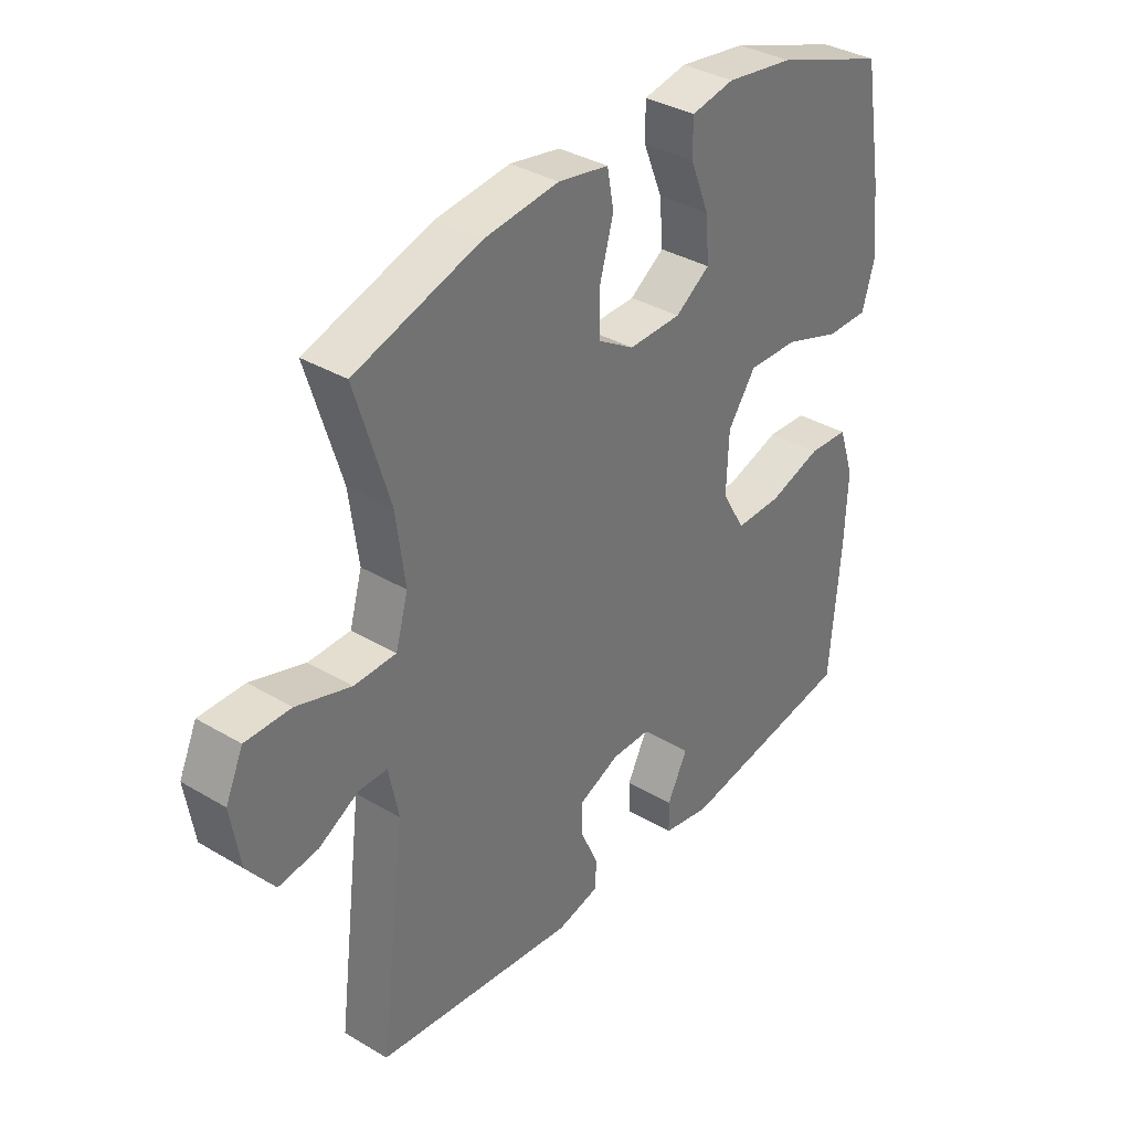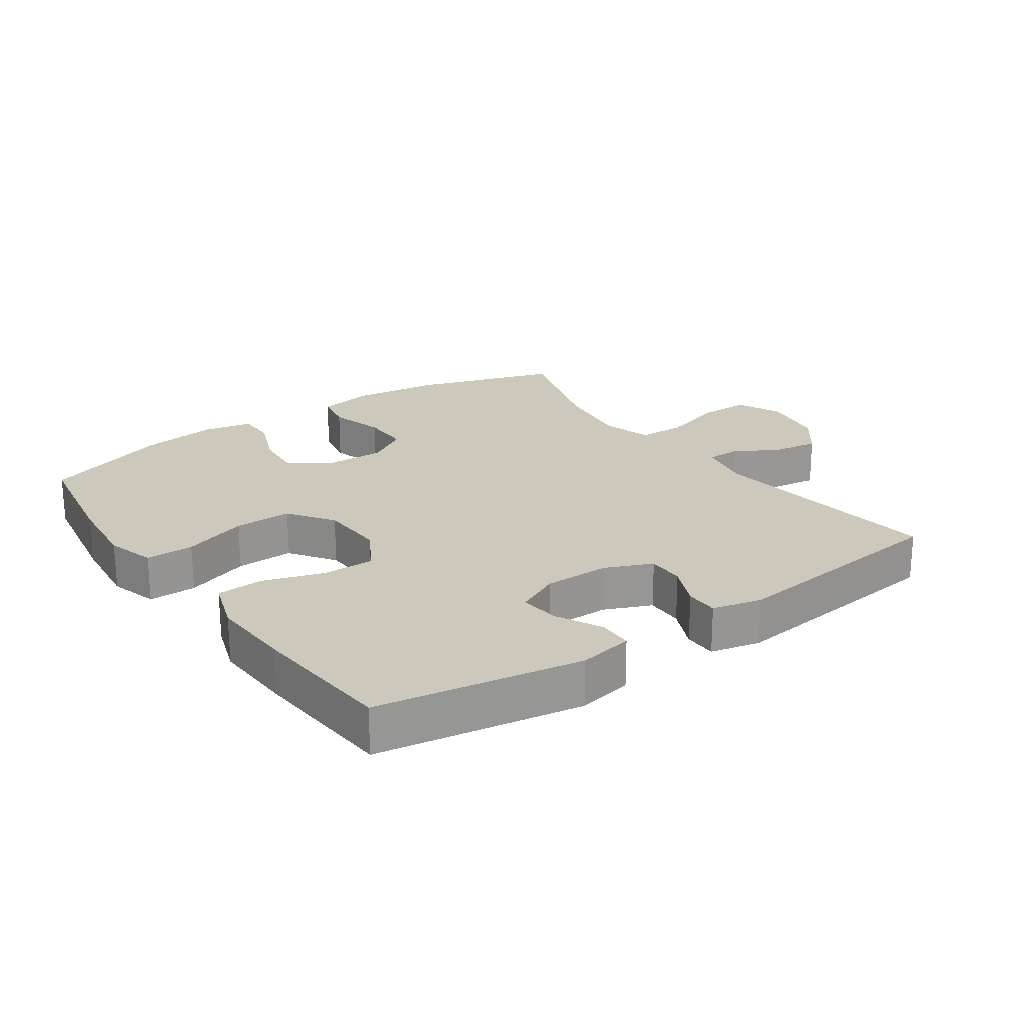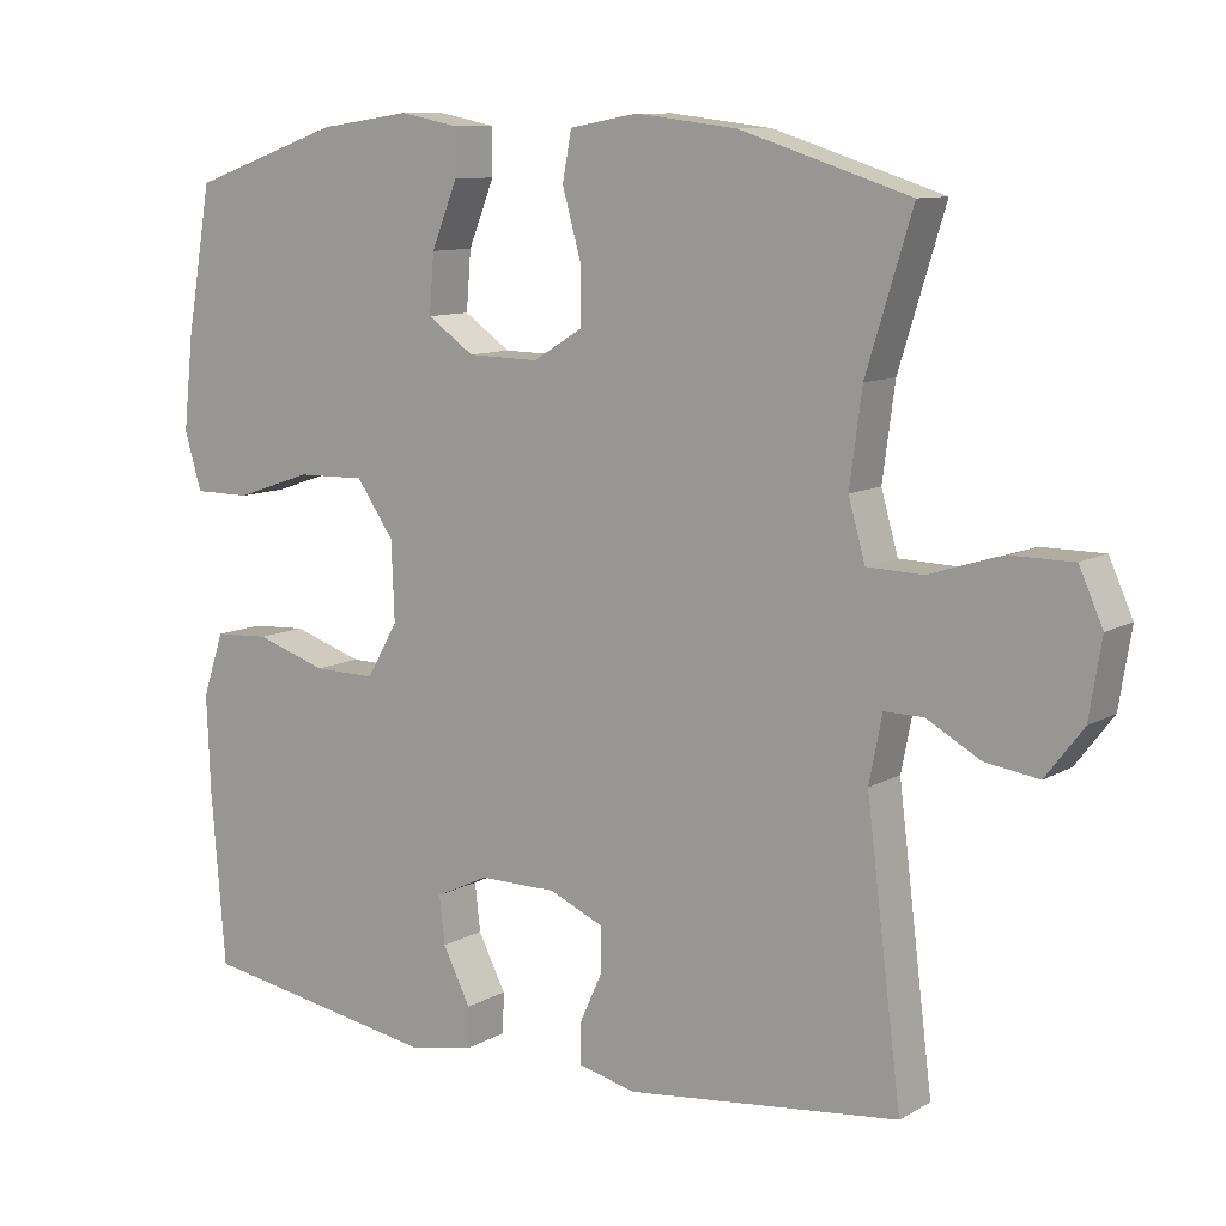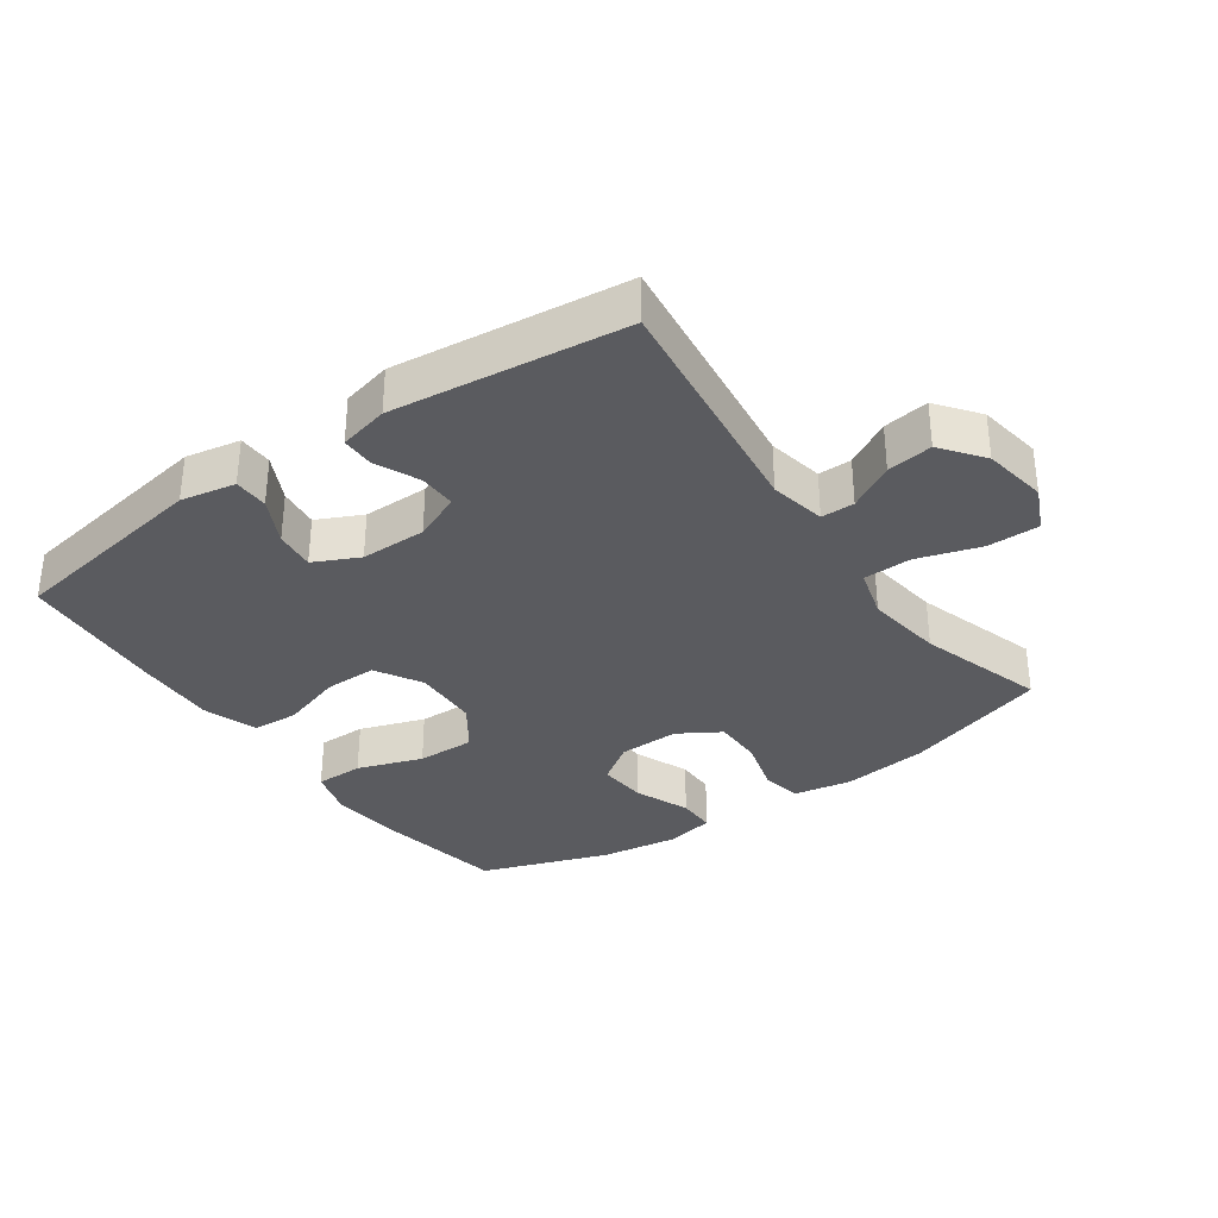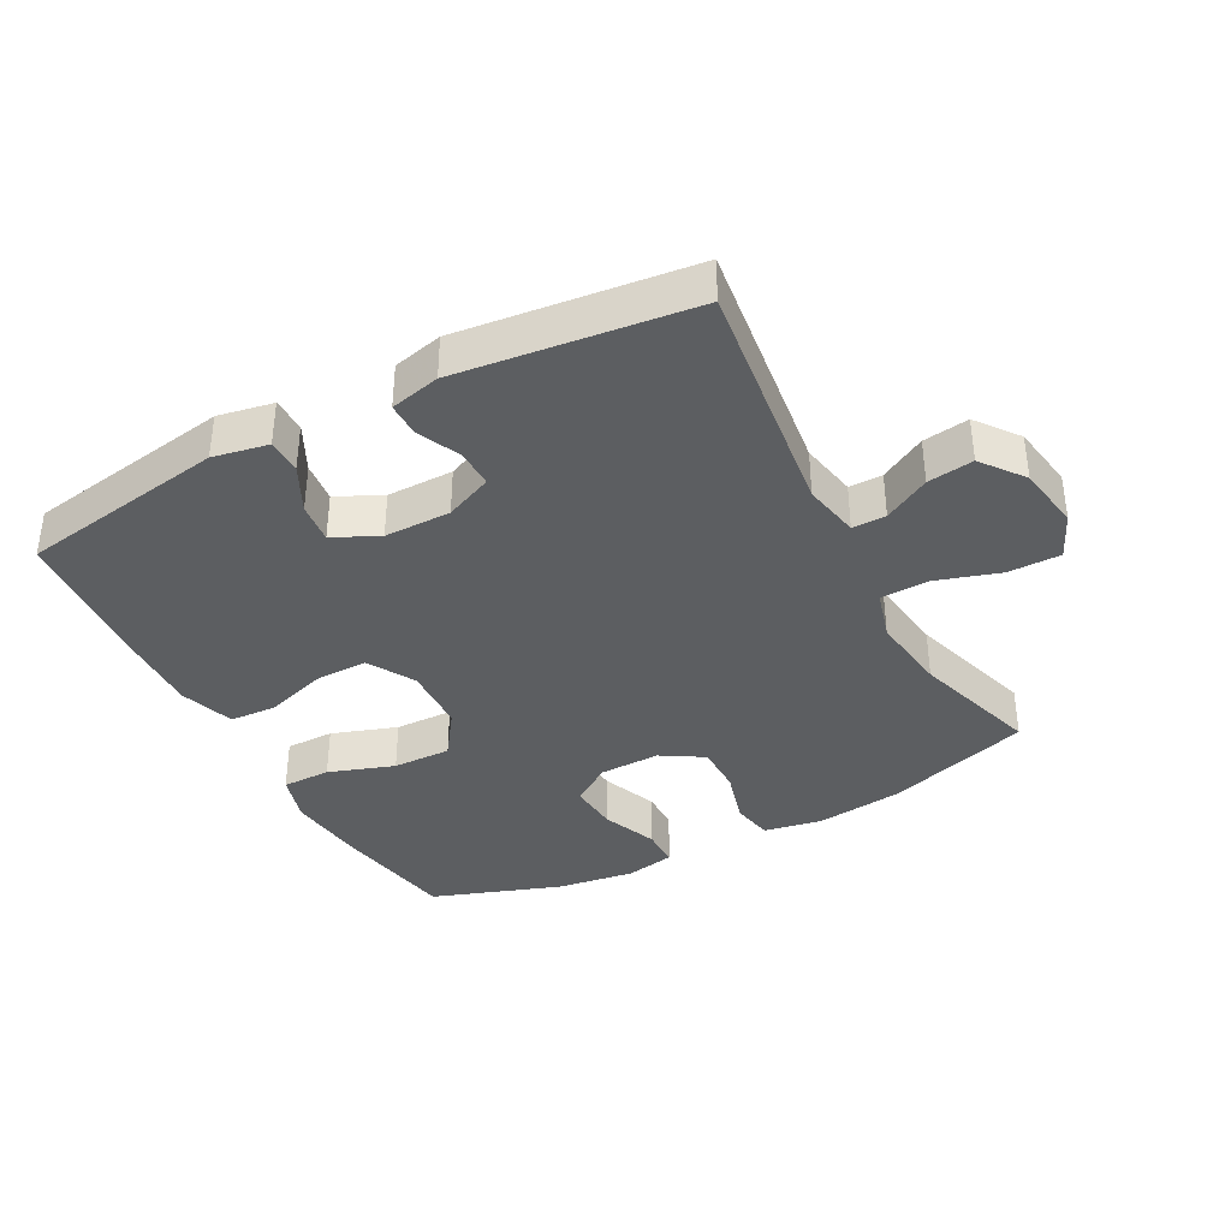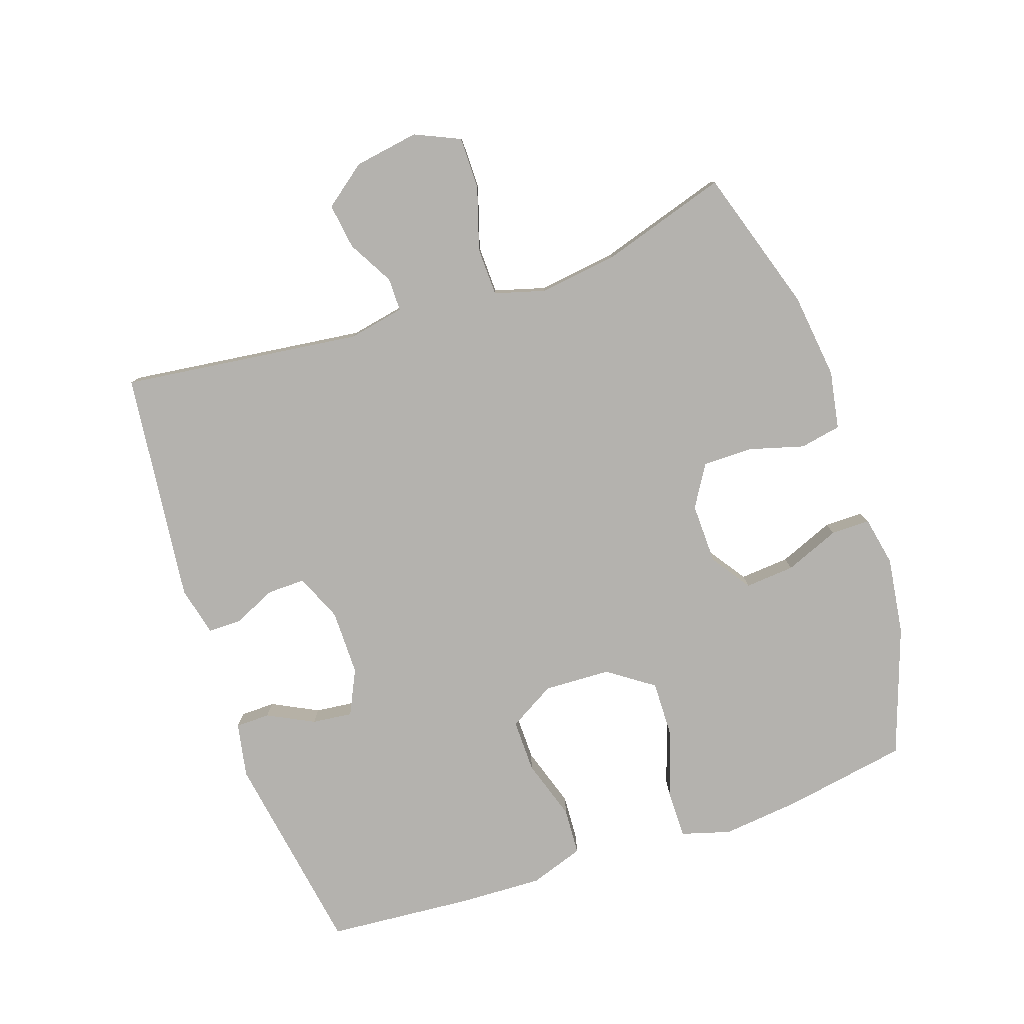
<metadata>
{"format":"obj","ext":"obj","renderer":"f3d","projection":"perspective","resolution":1024,"background":"white","views":[{"elev":35.5,"azim":-51.8,"up":"+Z"},{"elev":22.2,"azim":145.0,"up":"+Y"},{"elev":10.1,"azim":-144.6,"up":"+Z"},{"elev":-33.4,"azim":-144.9,"up":"+Y"},{"elev":-37.3,"azim":-152.0,"up":"+Y"},{"elev":-79.8,"azim":-71.2,"up":"+Y"}]}
</metadata>
<code>
v 0.5 0.07 0.5
v 0.533 0.07 0.31
v 0.546 0.07 0.19
v 0.524 0.07 0.115
v 0.45 0.07 0.115
v 0.35 0.07 0.149
v 0.261 0.07 0.151
v 0.212 0.07 0.081
v 0.208 0.07 -0.021
v 0.249 0.07 -0.092
v 0.33 0.07 -0.091
v 0.423 0.07 -0.061
v 0.495 0.07 -0.065
v 0.523 0.07 -0.148
v 0.518 0.07 -0.275
v 0.5 0.07 -0.5
v 0.185 0.07 -0.552
v 0.101 0.07 -0.536
v 0.1 0.07 -0.483
v 0.136 0.07 -0.412
v 0.143 0.07 -0.35
v 0.074 0.07 -0.317
v -0.027 0.07 -0.317
v -0.099 0.07 -0.348
v -0.098 0.07 -0.406
v -0.068 0.07 -0.472
v -0.068 0.07 -0.523
v -0.144 0.07 -0.541
v -0.5 0.07 -0.5
v -0.454 0.07 -0.132
v -0.471 0.07 -0.046
v -0.522 0.07 -0.046
v -0.592 0.07 -0.085
v -0.662 0.07 -0.095
v -0.711 0.07 -0.031
v -0.727 0.07 0.068
v -0.696 0.07 0.137
v -0.616 0.07 0.137
v -0.52 0.07 0.107
v -0.446 0.07 0.109
v -0.424 0.07 0.186
v -0.44 0.07 0.306
v -0.5 0.07 0.5
v -0.279 0.07 0.57
v -0.147 0.07 0.586
v -0.058 0.07 0.57
v -0.046 0.07 0.507
v -0.07 0.07 0.422
v -0.07 0.07 0.346
v -0.006 0.07 0.307
v 0.087 0.07 0.309
v 0.148 0.07 0.351
v 0.142 0.07 0.427
v 0.108 0.07 0.511
v 0.108 0.07 0.571
v 0.184 0.07 0.586
v 0.303 0.07 0.569
v 0.5 0 0.5
v 0.533 0 0.31
v 0.546 0 0.19
v 0.524 0 0.115
v 0.45 0 0.115
v 0.35 0 0.149
v 0.261 0 0.151
v 0.212 0 0.081
v 0.208 0 -0.021
v 0.249 0 -0.092
v 0.33 0 -0.091
v 0.423 0 -0.061
v 0.495 0 -0.065
v 0.523 0 -0.148
v 0.518 0 -0.275
v 0.5 0 -0.5
v 0.185 0 -0.552
v 0.101 0 -0.536
v 0.1 0 -0.483
v 0.136 0 -0.412
v 0.143 0 -0.35
v 0.074 0 -0.317
v -0.027 0 -0.317
v -0.099 0 -0.348
v -0.098 0 -0.406
v -0.068 0 -0.472
v -0.068 0 -0.523
v -0.144 0 -0.541
v -0.5 0 -0.5
v -0.454 0 -0.132
v -0.471 0 -0.046
v -0.522 0 -0.046
v -0.592 0 -0.085
v -0.662 0 -0.095
v -0.711 0 -0.031
v -0.727 0 0.068
v -0.696 0 0.137
v -0.616 0 0.137
v -0.52 0 0.107
v -0.446 0 0.109
v -0.424 0 0.186
v -0.44 0 0.306
v -0.5 0 0.5
v -0.279 0 0.57
v -0.147 0 0.586
v -0.058 0 0.57
v -0.046 0 0.507
v -0.07 0 0.422
v -0.07 0 0.346
v -0.006 0 0.307
v 0.087 0 0.309
v 0.148 0 0.351
v 0.142 0 0.427
v 0.108 0 0.511
v 0.108 0 0.571
v 0.184 0 0.586
v 0.303 0 0.569
f 53 54 55 56
f 52 53 56 57
f 45 46 47 48
f 45 48 49
f 42 43 44 45
f 41 42 45 49
f 40 41 49 50
f 36 37 38 39
f 36 39 40
f 35 36 40
f 32 33 34 35
f 31 32 35 40
f 30 31 40 50
f 25 26 27 28
f 24 25 28 29
f 23 24 29 30
f 17 18 19 20
f 17 20 21
f 16 17 21
f 15 16 21 22
f 11 12 13 14
f 10 11 14 15
f 3 4 5 6
f 3 6 7
f 2 3 7
f 52 57 1 2
f 51 52 2 7
f 50 51 7 8
f 30 50 8 9
f 23 30 9 10
f 10 15 22 23
f 113 112 111 110
f 114 113 110 109
f 105 104 103 102
f 106 105 102
f 102 101 100 99
f 106 102 99 98
f 107 106 98 97
f 96 95 94 93
f 97 96 93
f 97 93 92
f 92 91 90 89
f 97 92 89 88
f 107 97 88 87
f 85 84 83 82
f 86 85 82 81
f 87 86 81 80
f 77 76 75 74
f 78 77 74
f 78 74 73
f 79 78 73 72
f 71 70 69 68
f 72 71 68 67
f 63 62 61 60
f 64 63 60
f 64 60 59
f 59 58 114 109
f 64 59 109 108
f 65 64 108 107
f 66 65 107 87
f 67 66 87 80
f 80 79 72 67
f 1 58 59 2
f 2 59 60 3
f 3 60 61 4
f 4 61 62 5
f 5 62 63 6
f 6 63 64 7
f 7 64 65 8
f 8 65 66 9
f 9 66 67 10
f 10 67 68 11
f 11 68 69 12
f 12 69 70 13
f 13 70 71 14
f 14 71 72 15
f 15 72 73 16
f 16 73 74 17
f 17 74 75 18
f 18 75 76 19
f 19 76 77 20
f 20 77 78 21
f 21 78 79 22
f 22 79 80 23
f 23 80 81 24
f 24 81 82 25
f 25 82 83 26
f 26 83 84 27
f 27 84 85 28
f 28 85 86 29
f 29 86 87 30
f 30 87 88 31
f 31 88 89 32
f 32 89 90 33
f 33 90 91 34
f 34 91 92 35
f 35 92 93 36
f 36 93 94 37
f 37 94 95 38
f 38 95 96 39
f 39 96 97 40
f 40 97 98 41
f 41 98 99 42
f 42 99 100 43
f 43 100 101 44
f 44 101 102 45
f 45 102 103 46
f 46 103 104 47
f 47 104 105 48
f 48 105 106 49
f 49 106 107 50
f 50 107 108 51
f 51 108 109 52
f 52 109 110 53
f 53 110 111 54
f 54 111 112 55
f 55 112 113 56
f 56 113 114 57
f 57 114 58 1

</code>
